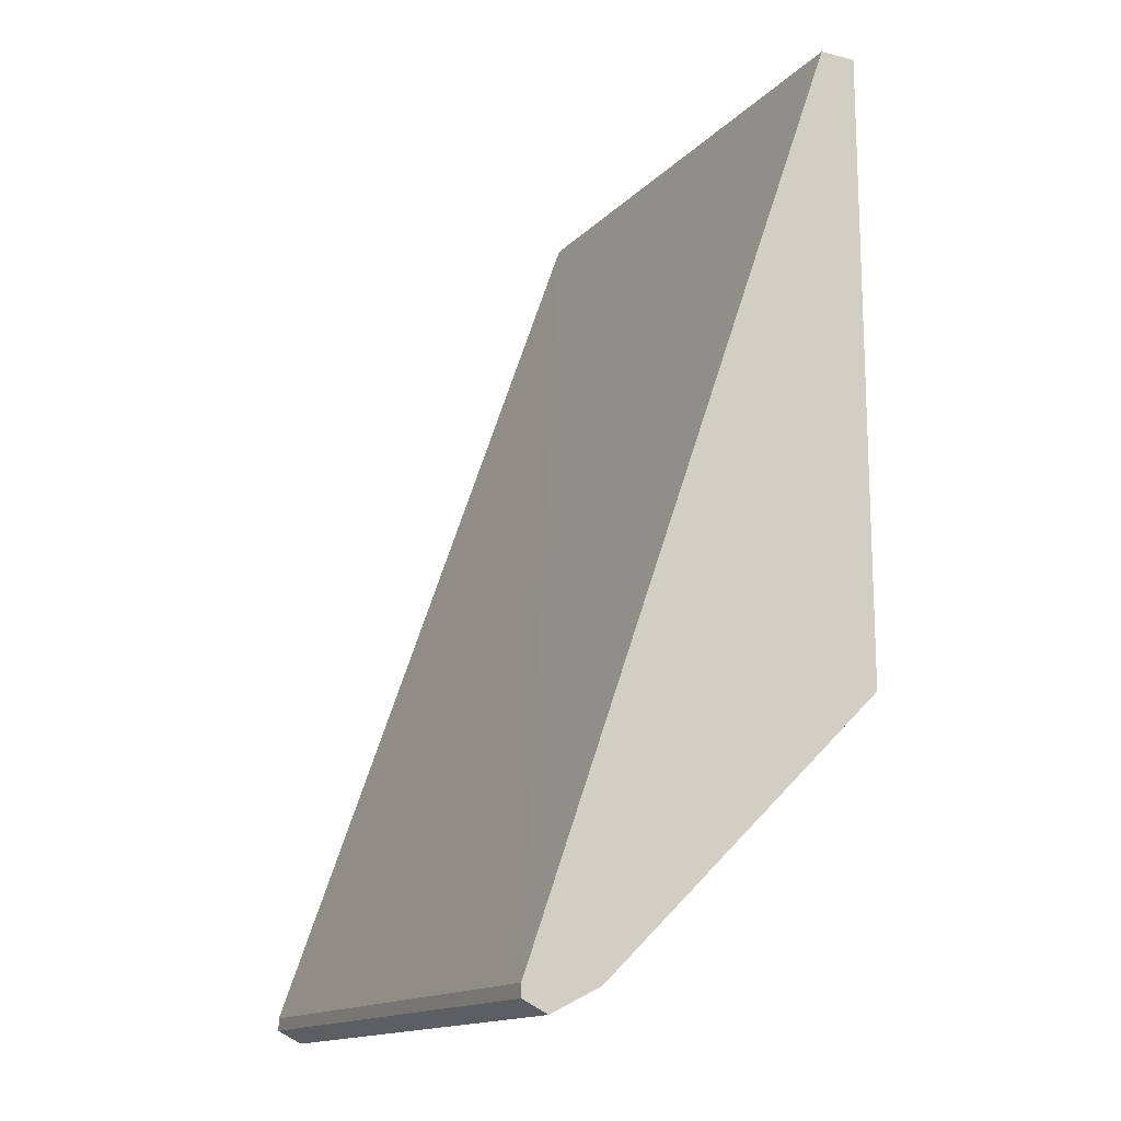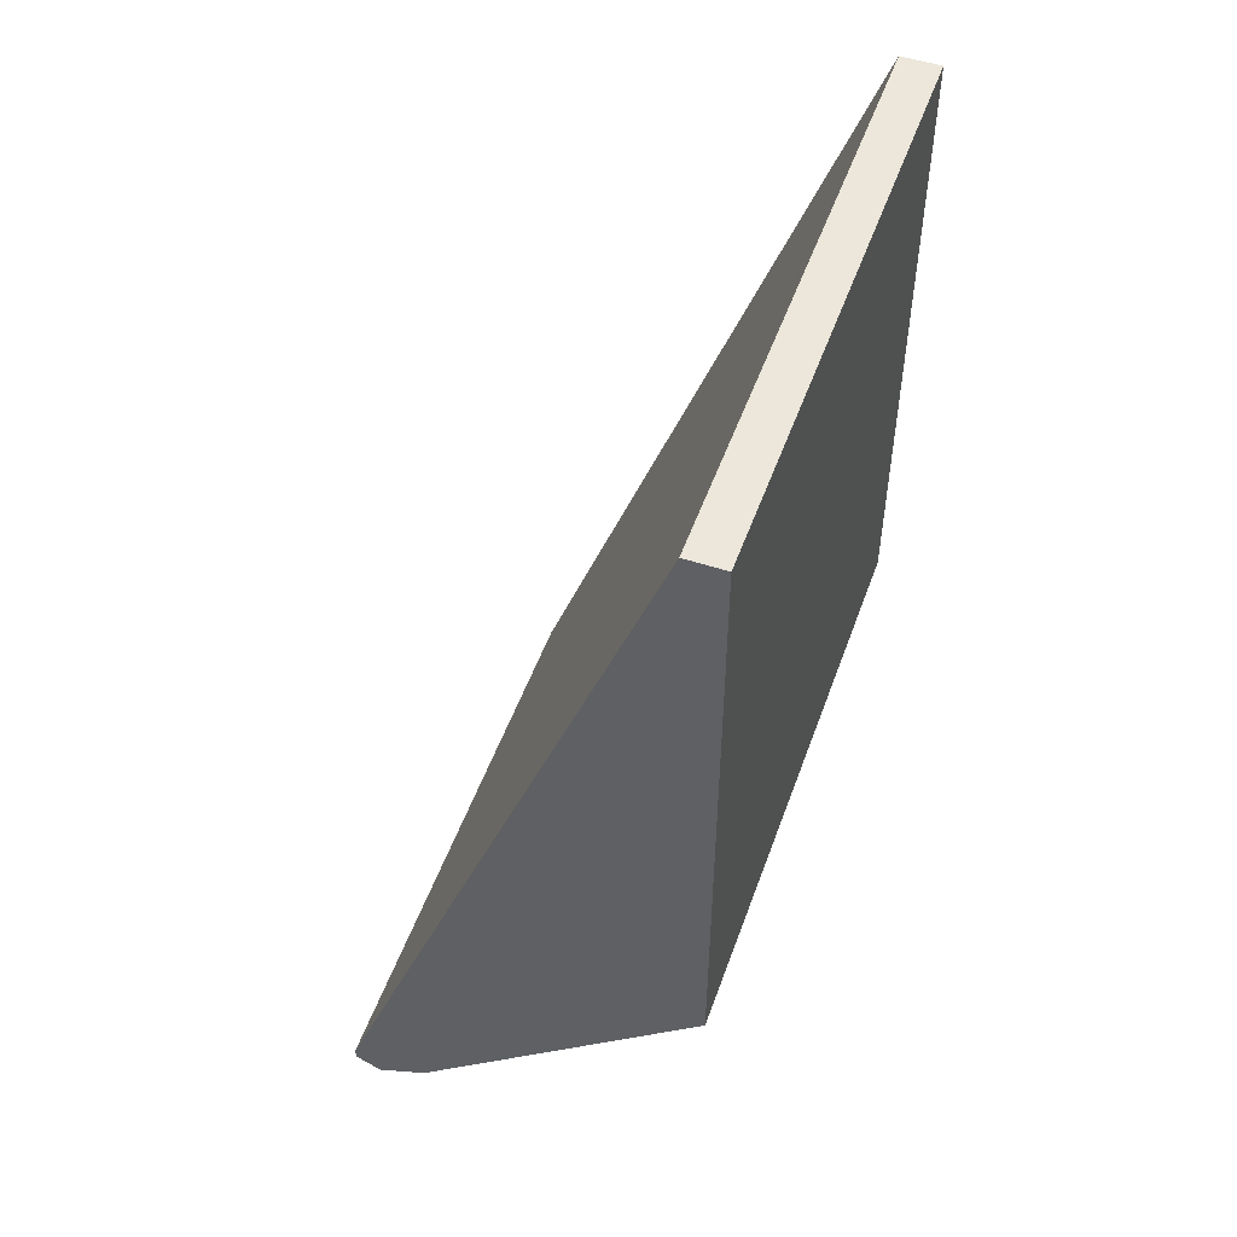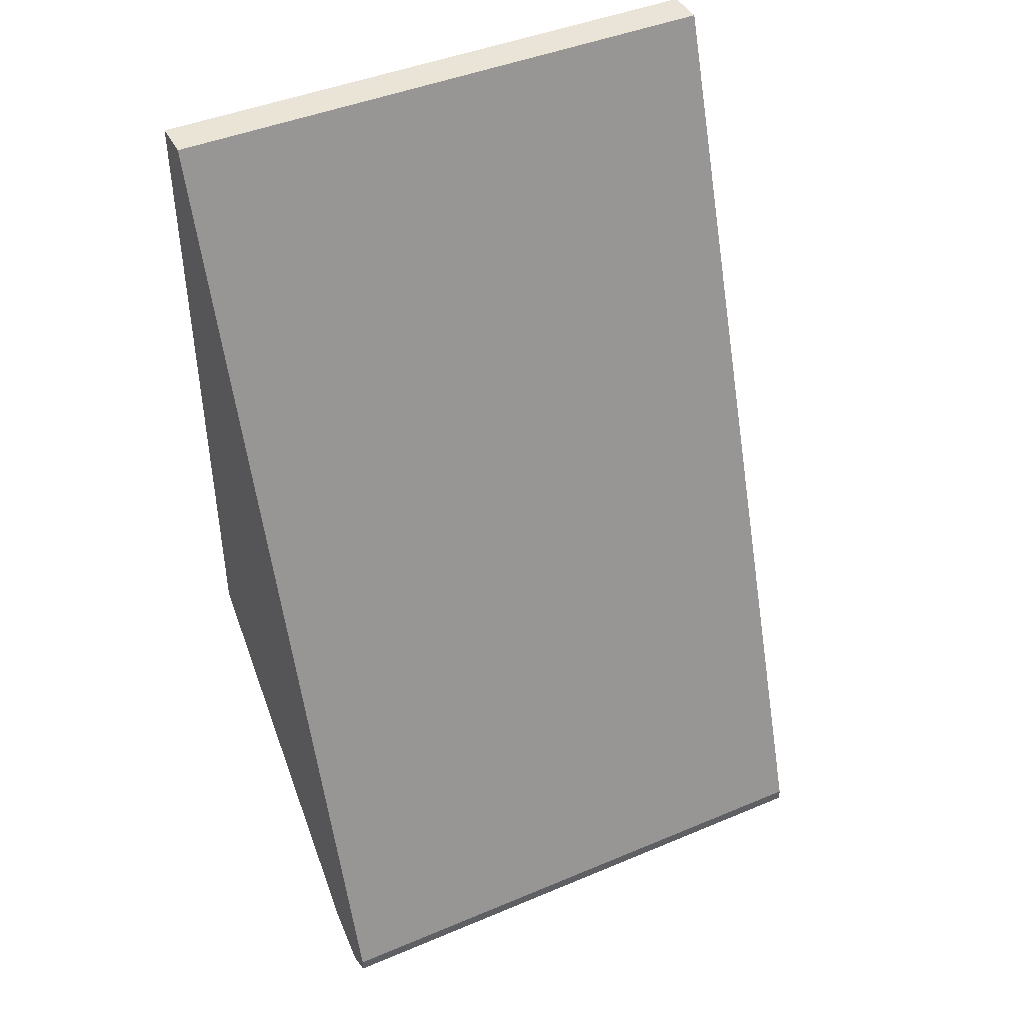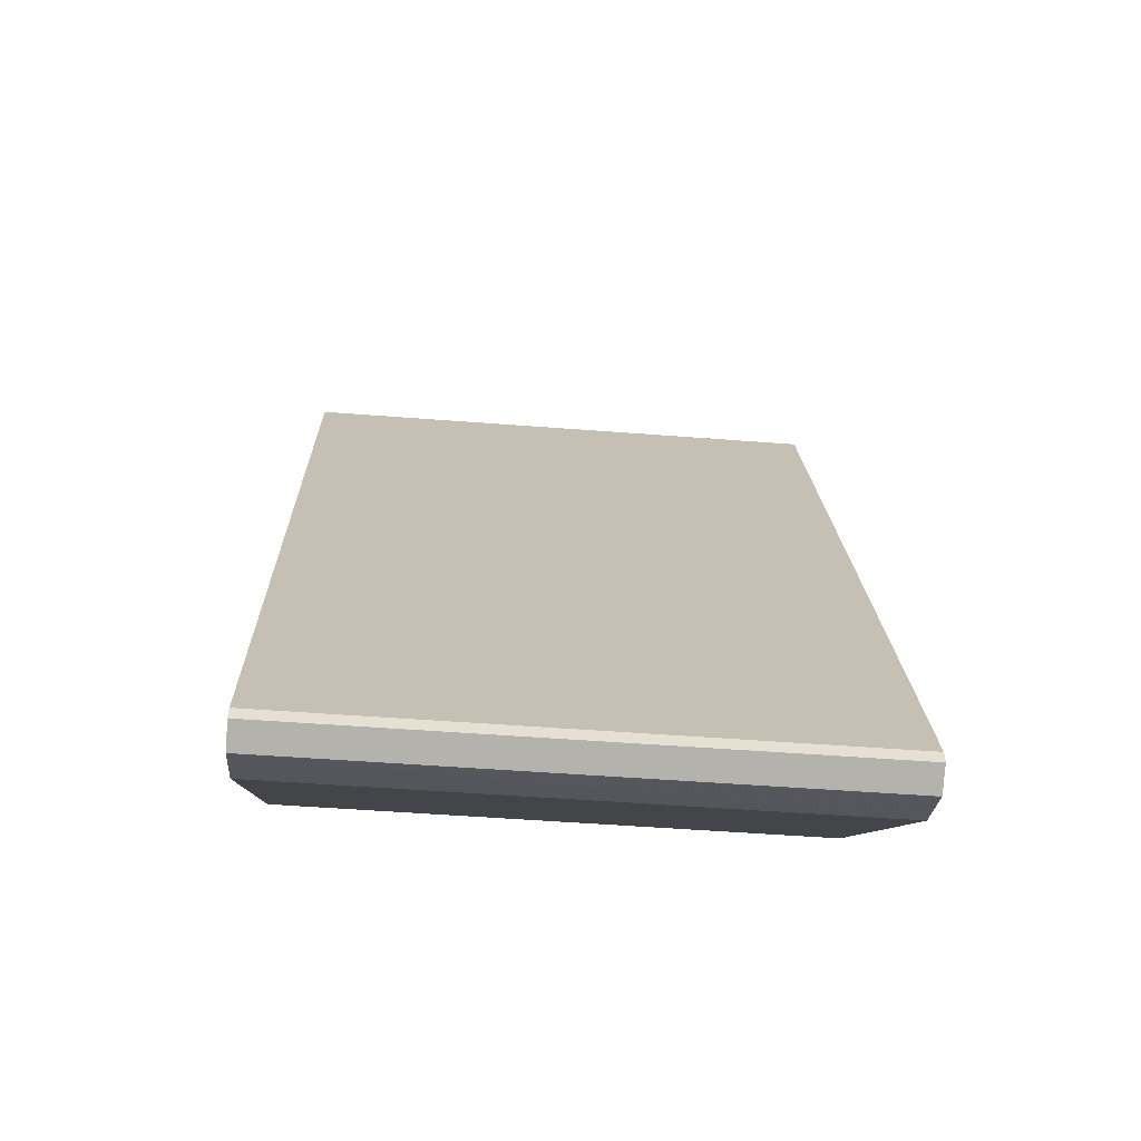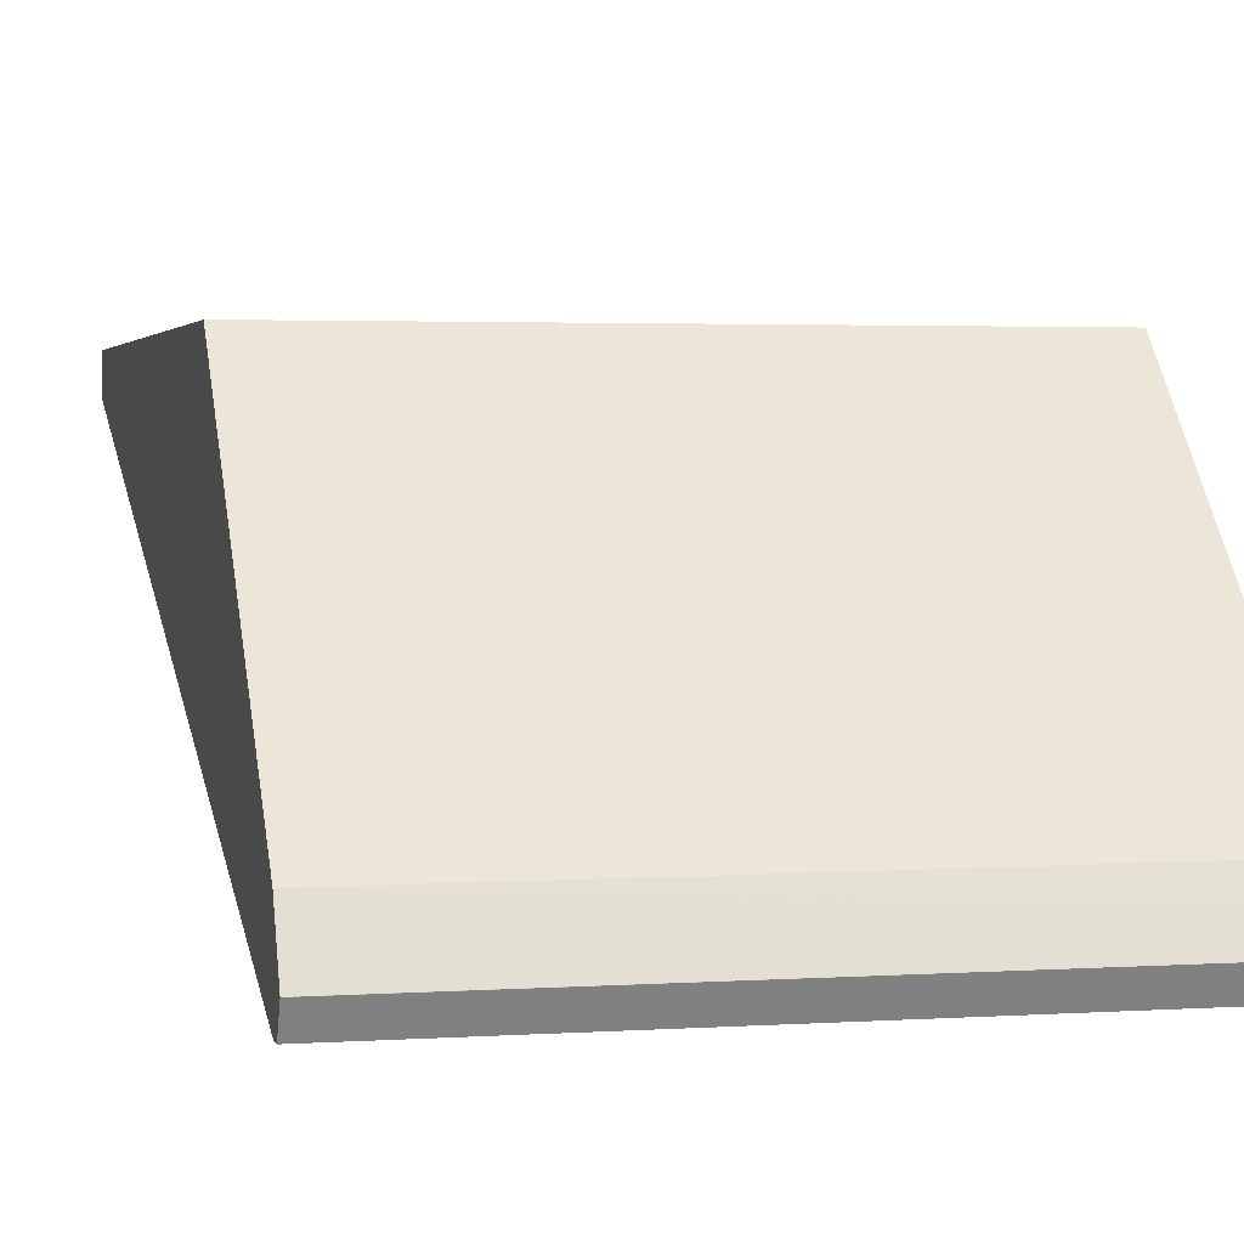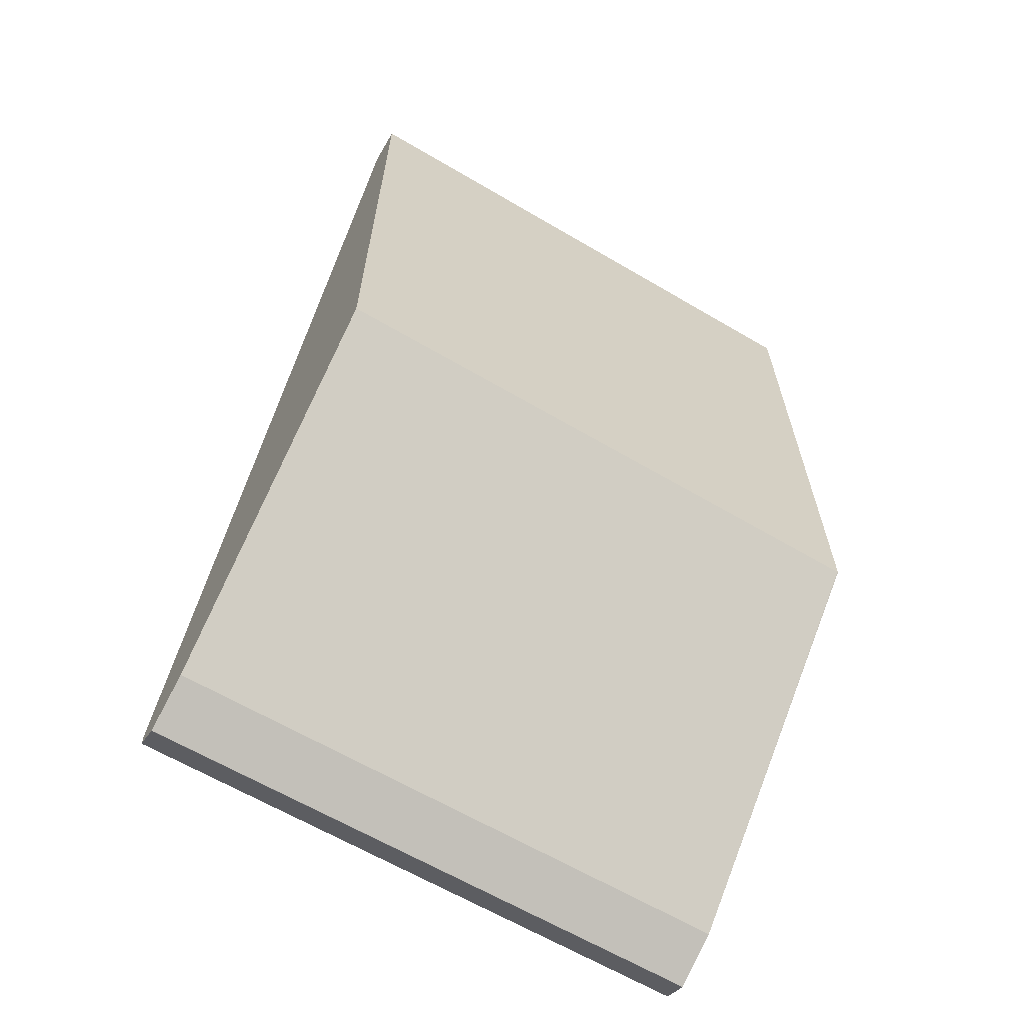
<metadata>
{"format":"obj","ext":"obj","renderer":"f3d","projection":"perspective","resolution":1024,"background":"white","views":[{"elev":-15.0,"azim":-117.3,"up":"+Y"},{"elev":52.0,"azim":-70.5,"up":"+Y"},{"elev":43.6,"azim":153.7,"up":"+Y"},{"elev":-52.7,"azim":175.3,"up":"+Y"},{"elev":2.8,"azim":-13.4,"up":"+Z"},{"elev":-64.3,"azim":-30.6,"up":"+Y"}]}
</metadata>
<code>
v -3.757e-05 -0.3512 -0.8879
v 0.1465 -0.3512 -0.8878
v 5.47e-06 -0.3512 -0.8878
v -3.757e-05 -0.348 -0.8813
v -3.757e-05 -0.348 -0.8943
v 0.1465 -0.348 -0.8943
v 0.1465 -0.3512 -0.8877
v -3.757e-05 -0.3447 -0.8748
v -3.757e-05 -0.3447 -0.8943
v 0.1465 -0.3447 -0.8943
v 0.1465 -0.3479 -0.8812
v 0.1465 -0.3447 -0.8748
v 5.47e-06 -0.3447 -0.8748
v -2.322e-05 -0.2732 -0.8
v -3.757e-05 -0.2732 -0.8
v -3.757e-05 -0.1073 -0.8098
v 0.1465 -0.1073 -0.8099
v 0.1465 -0.2731 -0.8
v 0.1463 -0.2732 -0.8
v -3.757e-05 -0.1122 -0.8
v -3.757e-05 -0.1073 -0.8
v 0.1465 -0.1073 -0.8
f 9 17 10
f 7 11 8
f 8 11 12
f 8 12 13
f 5 10 6
f 8 13 14
f 8 14 15
f 9 16 17
f 12 18 19
f 14 22 21
f 12 14 13
f 14 19 18
f 14 18 22
f 14 21 20
f 14 20 15
f 16 21 22
f 16 22 17
f 5 9 10
f 12 19 14
f 3 8 4
f 1 4 8
f 2 11 7
f 3 7 8
f 1 3 4
f 1 8 15
f 1 15 20
f 1 20 21
f 1 21 16
f 1 16 9
f 1 9 5
f 1 2 3
f 1 6 2
f 2 7 3
f 2 6 10
f 2 10 17
f 2 17 22
f 2 22 18
f 2 18 12
f 2 12 11
f 1 5 6

</code>
